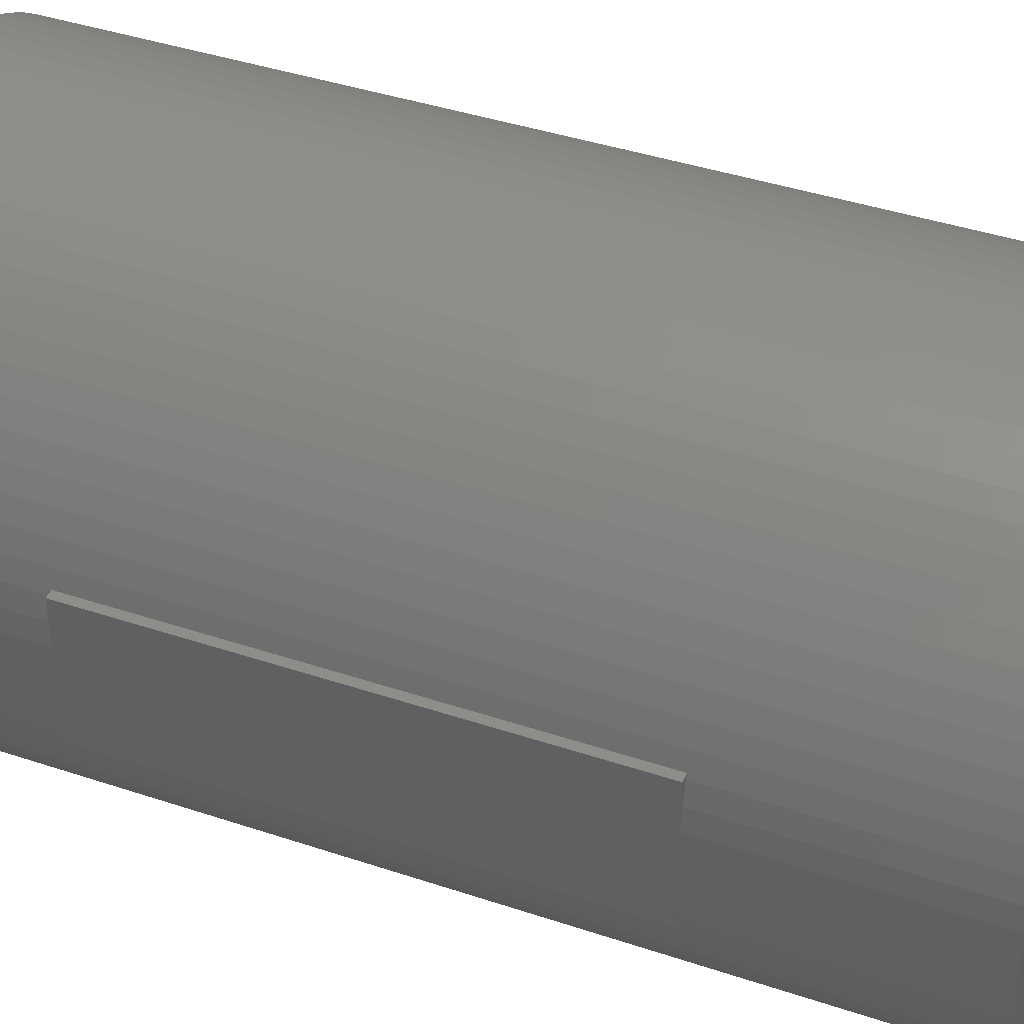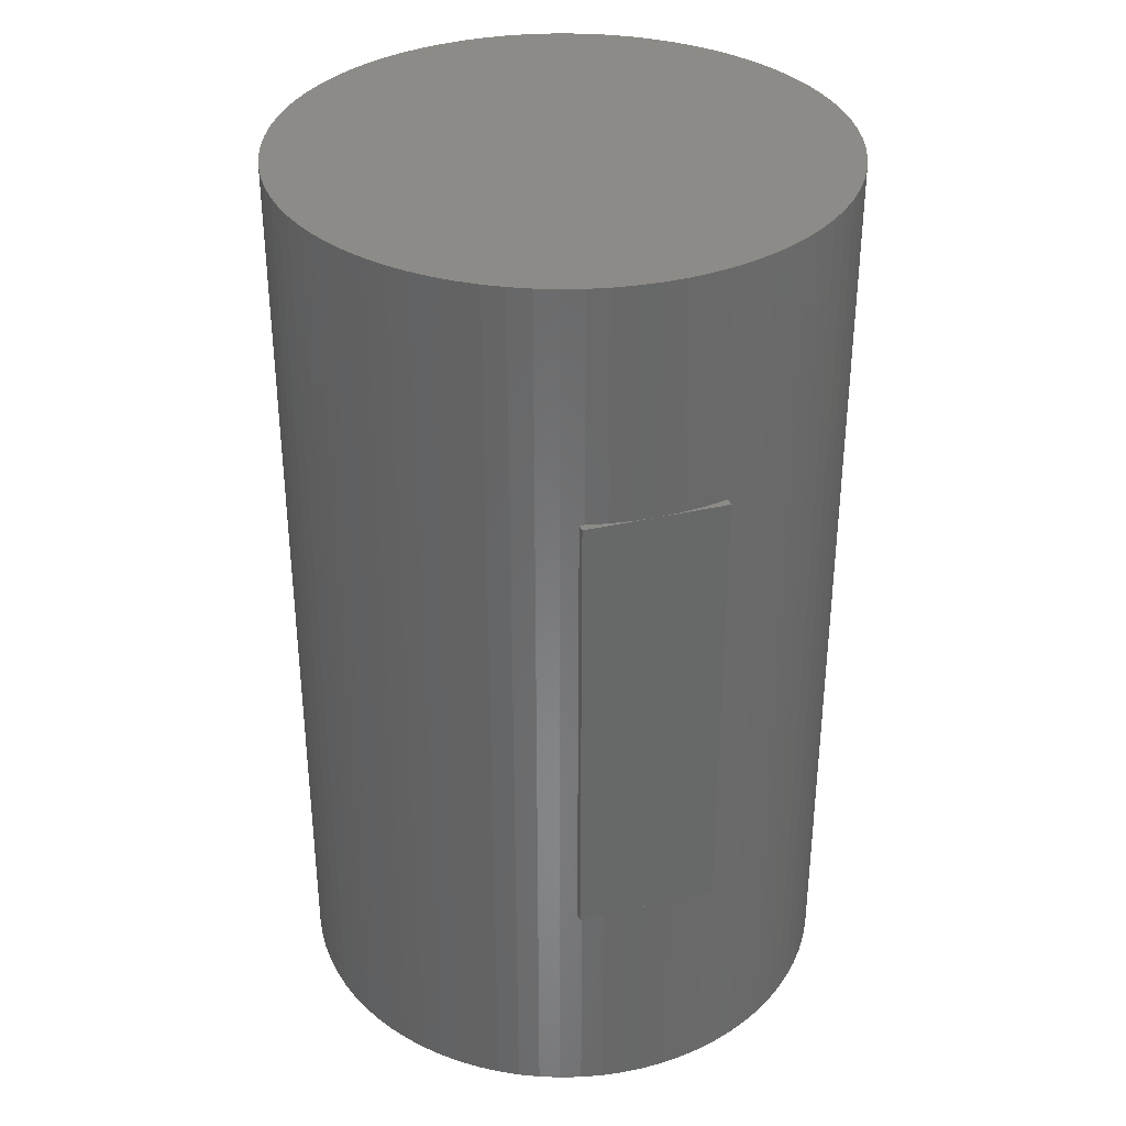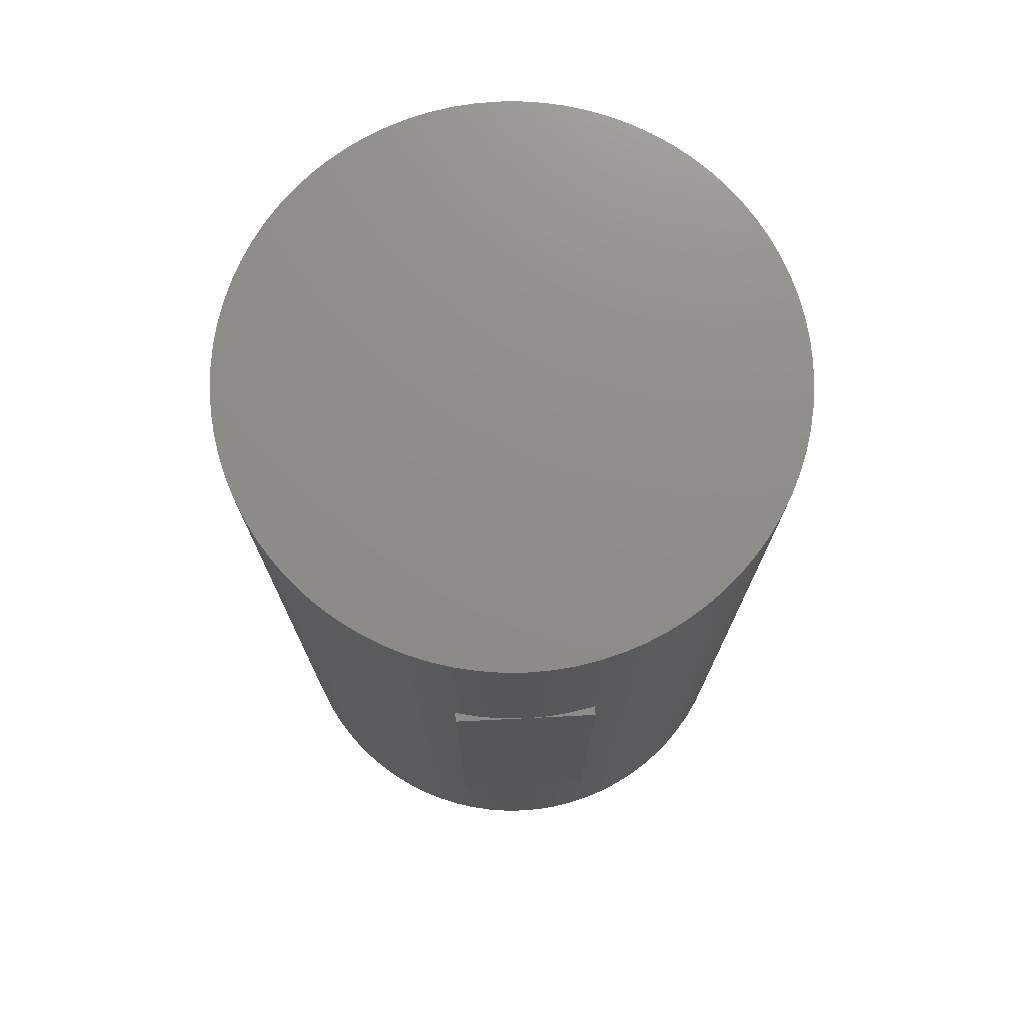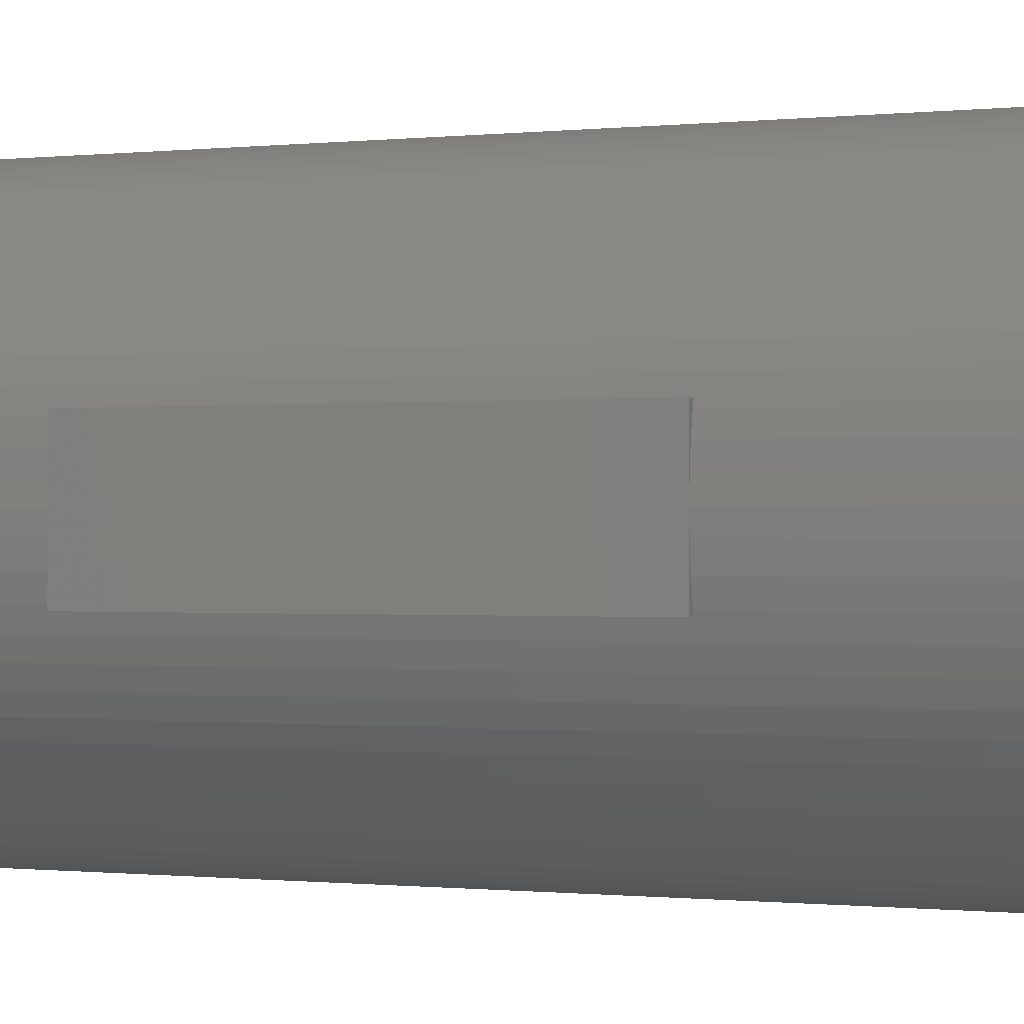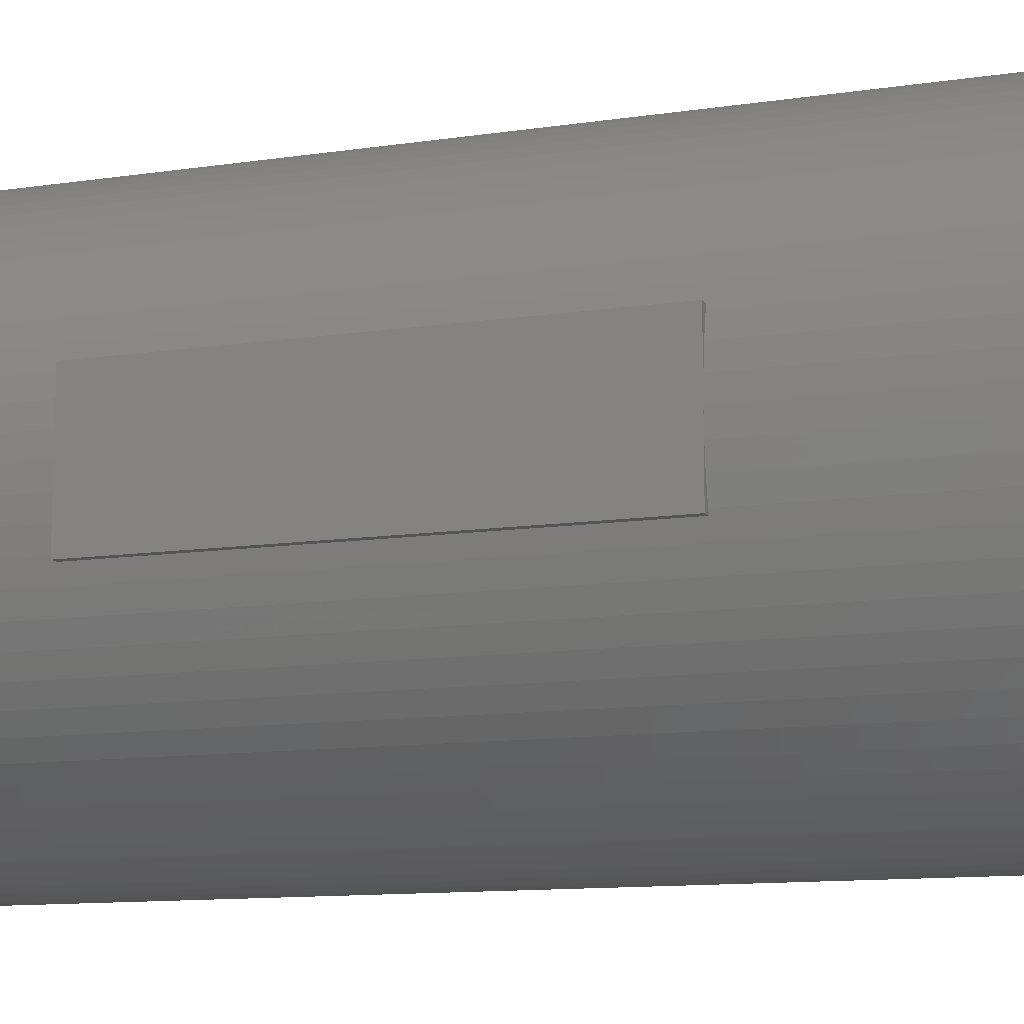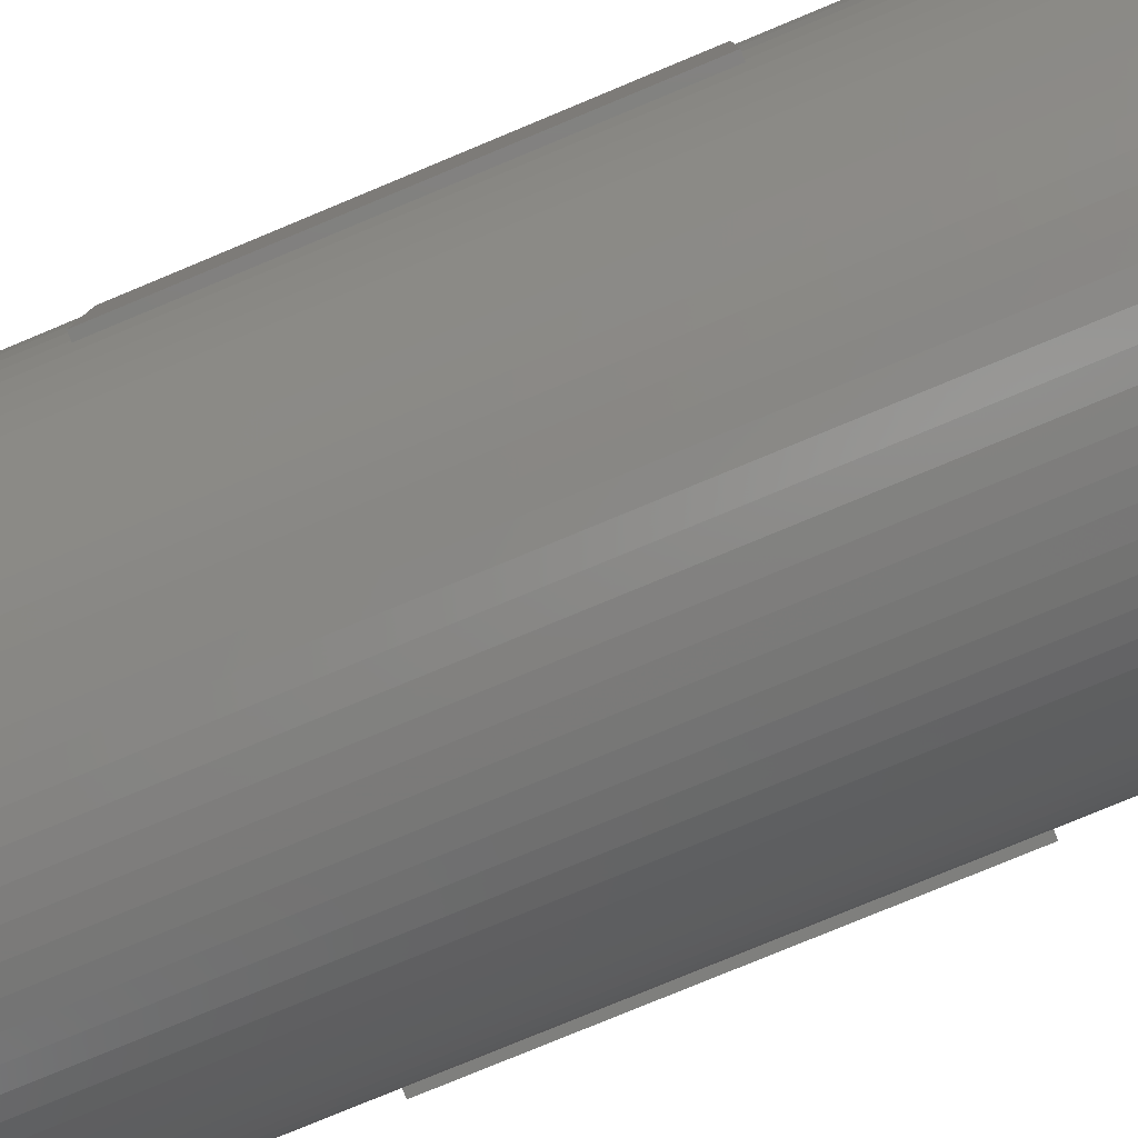
<metadata>
{"format":"stl","ext":"stl","renderer":"f3d","projection":"perspective","resolution":1024,"background":"white","views":[{"elev":41.0,"azim":-67.8,"up":"+Y"},{"elev":34.6,"azim":72.6,"up":"+Z"},{"elev":74.3,"azim":87.2,"up":"+Z"},{"elev":-0.5,"azim":-68.2,"up":"+Y"},{"elev":-11.4,"azim":-69.8,"up":"+Y"},{"elev":-79.4,"azim":112.5,"up":"+Y"}]}
</metadata>
<code>
# stl→obj: 170 verts, 332 faces
v 6 0 0
v 5.982 0.4708 0
v 5.982 0.4708 20
v 6 0 20
v 5.926 0.9386 0
v 5.926 0.9386 20
v 5.834 1.401 0
v 5.834 1.401 20
v 5.706 1.854 0
v 5.706 1.854 20
v 5.543 2.296 0
v 5.543 2.296 20
v 5.346 2.724 0
v 5.346 2.724 20
v 5.116 3.135 0
v 5.116 3.135 20
v 4.854 3.527 0
v 4.854 3.527 20
v 4.562 3.897 0
v 4.562 3.897 20
v 4.243 4.243 0
v 4.243 4.243 20
v 3.897 4.562 0
v 3.897 4.562 20
v 3.527 4.854 0
v 3.527 4.854 20
v 3.135 5.116 0
v 3.135 5.116 20
v 2.724 5.346 0
v 2.724 5.346 20
v 2.296 5.543 0
v 2.296 5.543 20
v 1.854 5.706 0
v 1.854 5.706 20
v 1.401 5.834 0
v 1.401 5.834 20
v 0.9386 5.926 0
v 0.9386 5.926 20
v 0.4708 5.982 0
v 0.4708 5.982 20
v 0 6 0
v 0 6 20
v -0.4708 5.982 0
v -0.4708 5.982 20
v -0.9386 5.926 0
v -0.9386 5.926 20
v -1.401 5.834 0
v -1.401 5.834 20
v -1.854 5.706 0
v -1.854 5.706 20
v -2.296 5.543 0
v -2.296 5.543 20
v -2.724 5.346 0
v -2.724 5.346 20
v -3.135 5.116 0
v -3.135 5.116 20
v -3.527 4.854 0
v -3.527 4.854 20
v -3.897 4.562 0
v -3.897 4.562 20
v -4.243 4.243 0
v -4.243 4.243 20
v -4.562 3.897 0
v -4.562 3.897 20
v -4.854 3.527 0
v -4.854 3.527 20
v -5.116 3.135 0
v -5.116 3.135 20
v -5.346 2.724 0
v -5.346 2.724 20
v -5.543 2.296 0
v -5.543 2.296 20
v -5.706 1.854 0
v -5.706 1.854 20
v -5.834 1.401 0
v -5.834 1.401 20
v -5.926 0.9386 0
v -5.926 0.9386 20
v -5.982 0.4708 0
v -5.982 0.4708 20
v -6 0 0
v -6 0 20
v -5.982 -0.4708 0
v -5.982 -0.4708 20
v -5.926 -0.9386 0
v -5.926 -0.9386 20
v -5.834 -1.401 0
v -5.834 -1.401 20
v -5.706 -1.854 0
v -5.706 -1.854 20
v -5.543 -2.296 0
v -5.543 -2.296 20
v -5.346 -2.724 0
v -5.346 -2.724 20
v -5.116 -3.135 0
v -5.116 -3.135 20
v -4.854 -3.527 0
v -4.854 -3.527 20
v -4.562 -3.897 0
v -4.562 -3.897 20
v -4.243 -4.243 0
v -4.243 -4.243 20
v -3.897 -4.562 0
v -3.897 -4.562 20
v -3.527 -4.854 0
v -3.527 -4.854 20
v -3.135 -5.116 0
v -3.135 -5.116 20
v -2.724 -5.346 0
v -2.724 -5.346 20
v -2.296 -5.543 0
v -2.296 -5.543 20
v -1.854 -5.706 0
v -1.854 -5.706 20
v -1.401 -5.834 0
v -1.401 -5.834 20
v -0.9386 -5.926 0
v -0.9386 -5.926 20
v -0.4708 -5.982 0
v -0.4708 -5.982 20
v -0 -6 0
v -0 -6 20
v 0.4708 -5.982 0
v 0.4708 -5.982 20
v 0.9386 -5.926 0
v 0.9386 -5.926 20
v 1.401 -5.834 0
v 1.401 -5.834 20
v 1.854 -5.706 0
v 1.854 -5.706 20
v 2.296 -5.543 0
v 2.296 -5.543 20
v 2.724 -5.346 0
v 2.724 -5.346 20
v 3.135 -5.116 0
v 3.135 -5.116 20
v 3.527 -4.854 0
v 3.527 -4.854 20
v 3.897 -4.562 0
v 3.897 -4.562 20
v 4.243 -4.243 0
v 4.243 -4.243 20
v 4.562 -3.897 0
v 4.562 -3.897 20
v 4.854 -3.527 0
v 4.854 -3.527 20
v 5.116 -3.135 0
v 5.116 -3.135 20
v 5.346 -2.724 0
v 5.346 -2.724 20
v 5.543 -2.296 0
v 5.543 -2.296 20
v 5.706 -1.854 0
v 5.706 -1.854 20
v 5.834 -1.401 0
v 5.834 -1.401 20
v 5.926 -0.9386 0
v 5.926 -0.9386 20
v 5.982 -0.4708 0
v 5.982 -0.4708 20
v 0 0 0
v 0 0 20
v -6 -1.5 5
v 6 -1.5 5
v 6 1.5 5
v -6 1.5 5
v -6 -1.5 15
v -6 1.5 15
v 6 1.5 15
v 6 -1.5 15
f 1 2 3
f 1 3 4
f 2 5 6
f 2 6 3
f 5 7 8
f 5 8 6
f 7 9 10
f 7 10 8
f 9 11 12
f 9 12 10
f 11 13 14
f 11 14 12
f 13 15 16
f 13 16 14
f 15 17 18
f 15 18 16
f 17 19 20
f 17 20 18
f 19 21 22
f 19 22 20
f 21 23 24
f 21 24 22
f 23 25 26
f 23 26 24
f 25 27 28
f 25 28 26
f 27 29 30
f 27 30 28
f 29 31 32
f 29 32 30
f 31 33 34
f 31 34 32
f 33 35 36
f 33 36 34
f 35 37 38
f 35 38 36
f 37 39 40
f 37 40 38
f 39 41 42
f 39 42 40
f 41 43 44
f 41 44 42
f 43 45 46
f 43 46 44
f 45 47 48
f 45 48 46
f 47 49 50
f 47 50 48
f 49 51 52
f 49 52 50
f 51 53 54
f 51 54 52
f 53 55 56
f 53 56 54
f 55 57 58
f 55 58 56
f 57 59 60
f 57 60 58
f 59 61 62
f 59 62 60
f 61 63 64
f 61 64 62
f 63 65 66
f 63 66 64
f 65 67 68
f 65 68 66
f 67 69 70
f 67 70 68
f 69 71 72
f 69 72 70
f 71 73 74
f 71 74 72
f 73 75 76
f 73 76 74
f 75 77 78
f 75 78 76
f 77 79 80
f 77 80 78
f 79 81 82
f 79 82 80
f 81 83 84
f 81 84 82
f 83 85 86
f 83 86 84
f 85 87 88
f 85 88 86
f 87 89 90
f 87 90 88
f 89 91 92
f 89 92 90
f 91 93 94
f 91 94 92
f 93 95 96
f 93 96 94
f 95 97 98
f 95 98 96
f 97 99 100
f 97 100 98
f 99 101 102
f 99 102 100
f 101 103 104
f 101 104 102
f 103 105 106
f 103 106 104
f 105 107 108
f 105 108 106
f 107 109 110
f 107 110 108
f 109 111 112
f 109 112 110
f 111 113 114
f 111 114 112
f 113 115 116
f 113 116 114
f 115 117 118
f 115 118 116
f 117 119 120
f 117 120 118
f 119 121 122
f 119 122 120
f 121 123 124
f 121 124 122
f 123 125 126
f 123 126 124
f 125 127 128
f 125 128 126
f 127 129 130
f 127 130 128
f 129 131 132
f 129 132 130
f 131 133 134
f 131 134 132
f 133 135 136
f 133 136 134
f 135 137 138
f 135 138 136
f 137 139 140
f 137 140 138
f 139 141 142
f 139 142 140
f 141 143 144
f 141 144 142
f 143 145 146
f 143 146 144
f 145 147 148
f 145 148 146
f 147 149 150
f 147 150 148
f 149 151 152
f 149 152 150
f 151 153 154
f 151 154 152
f 153 155 156
f 153 156 154
f 155 157 158
f 155 158 156
f 157 159 160
f 157 160 158
f 159 1 4
f 159 4 160
f 161 2 1
f 161 5 2
f 161 7 5
f 161 9 7
f 161 11 9
f 161 13 11
f 161 15 13
f 161 17 15
f 161 19 17
f 161 21 19
f 161 23 21
f 161 25 23
f 161 27 25
f 161 29 27
f 161 31 29
f 161 33 31
f 161 35 33
f 161 37 35
f 161 39 37
f 161 41 39
f 161 43 41
f 161 45 43
f 161 47 45
f 161 49 47
f 161 51 49
f 161 53 51
f 161 55 53
f 161 57 55
f 161 59 57
f 161 61 59
f 161 63 61
f 161 65 63
f 161 67 65
f 161 69 67
f 161 71 69
f 161 73 71
f 161 75 73
f 161 77 75
f 161 79 77
f 161 81 79
f 161 83 81
f 161 85 83
f 161 87 85
f 161 89 87
f 161 91 89
f 161 93 91
f 161 95 93
f 161 97 95
f 161 99 97
f 161 101 99
f 161 103 101
f 161 105 103
f 161 107 105
f 161 109 107
f 161 111 109
f 161 113 111
f 161 115 113
f 161 117 115
f 161 119 117
f 161 121 119
f 161 123 121
f 161 125 123
f 161 127 125
f 161 129 127
f 161 131 129
f 161 133 131
f 161 135 133
f 161 137 135
f 161 139 137
f 161 141 139
f 161 143 141
f 161 145 143
f 161 147 145
f 161 149 147
f 161 151 149
f 161 153 151
f 161 155 153
f 161 157 155
f 161 159 157
f 161 1 159
f 162 4 3
f 162 3 6
f 162 6 8
f 162 8 10
f 162 10 12
f 162 12 14
f 162 14 16
f 162 16 18
f 162 18 20
f 162 20 22
f 162 22 24
f 162 24 26
f 162 26 28
f 162 28 30
f 162 30 32
f 162 32 34
f 162 34 36
f 162 36 38
f 162 38 40
f 162 40 42
f 162 42 44
f 162 44 46
f 162 46 48
f 162 48 50
f 162 50 52
f 162 52 54
f 162 54 56
f 162 56 58
f 162 58 60
f 162 60 62
f 162 62 64
f 162 64 66
f 162 66 68
f 162 68 70
f 162 70 72
f 162 72 74
f 162 74 76
f 162 76 78
f 162 78 80
f 162 80 82
f 162 82 84
f 162 84 86
f 162 86 88
f 162 88 90
f 162 90 92
f 162 92 94
f 162 94 96
f 162 96 98
f 162 98 100
f 162 100 102
f 162 102 104
f 162 104 106
f 162 106 108
f 162 108 110
f 162 110 112
f 162 112 114
f 162 114 116
f 162 116 118
f 162 118 120
f 162 120 122
f 162 122 124
f 162 124 126
f 162 126 128
f 162 128 130
f 162 130 132
f 162 132 134
f 162 134 136
f 162 136 138
f 162 138 140
f 162 140 142
f 162 142 144
f 162 144 146
f 162 146 148
f 162 148 150
f 162 150 152
f 162 152 154
f 162 154 156
f 162 156 158
f 162 158 160
f 162 160 4
f 163 164 165
f 163 165 166
f 167 168 169
f 167 169 170
f 163 167 170
f 163 170 164
f 164 170 169
f 164 169 165
f 165 169 168
f 165 168 166
f 166 168 167
f 166 167 163

</code>
